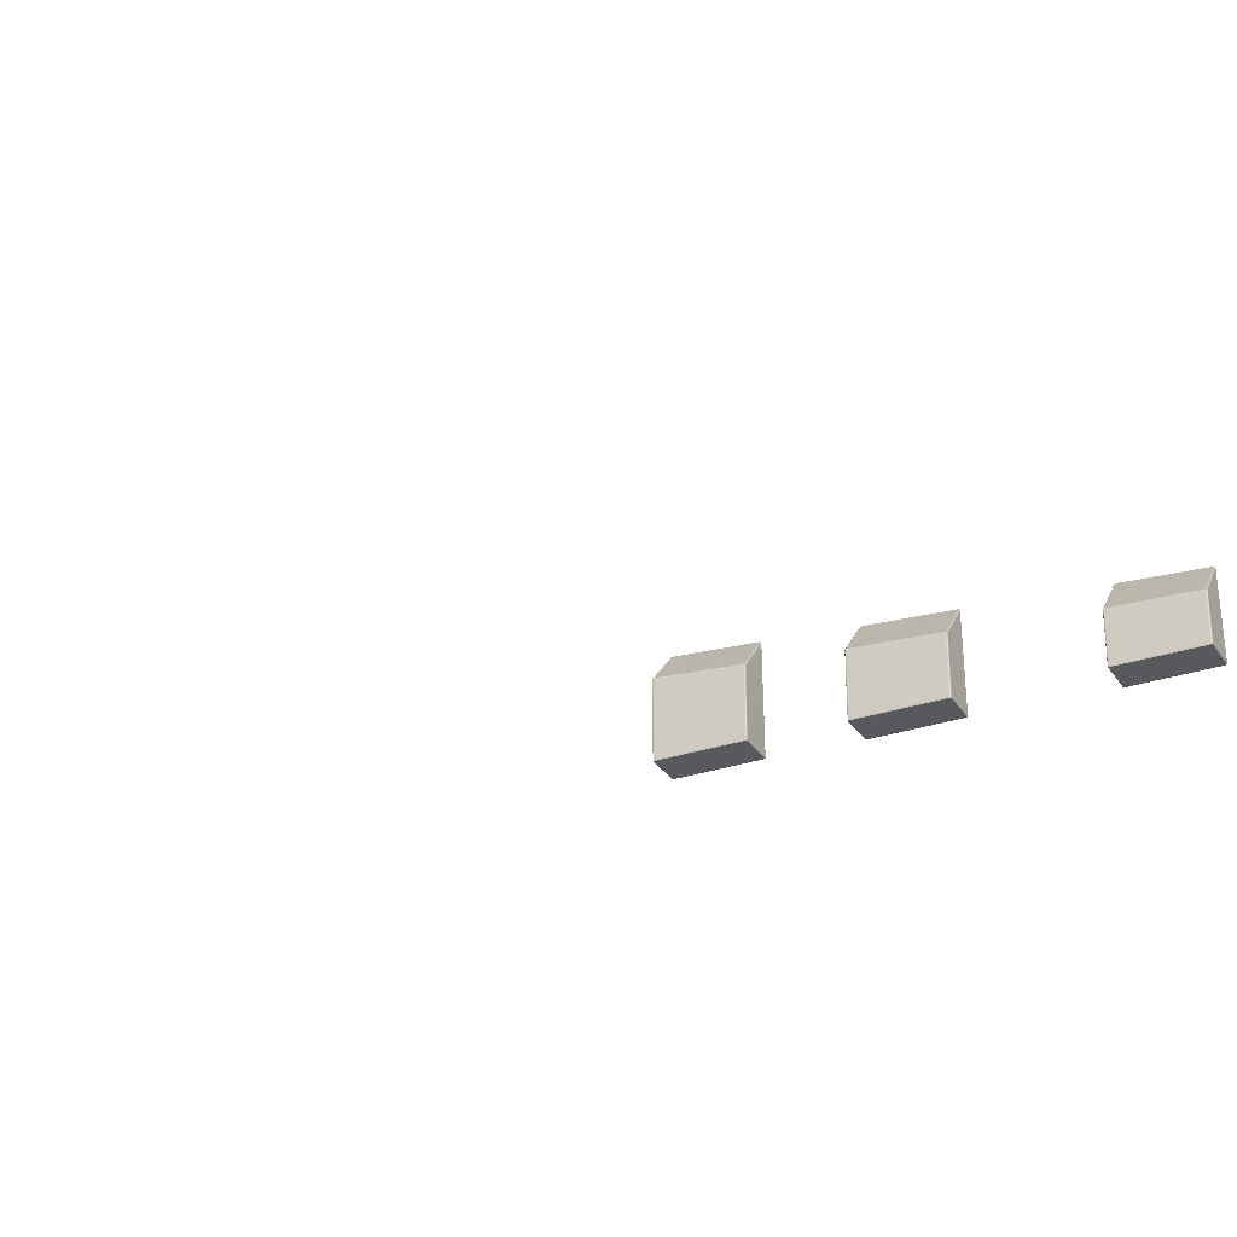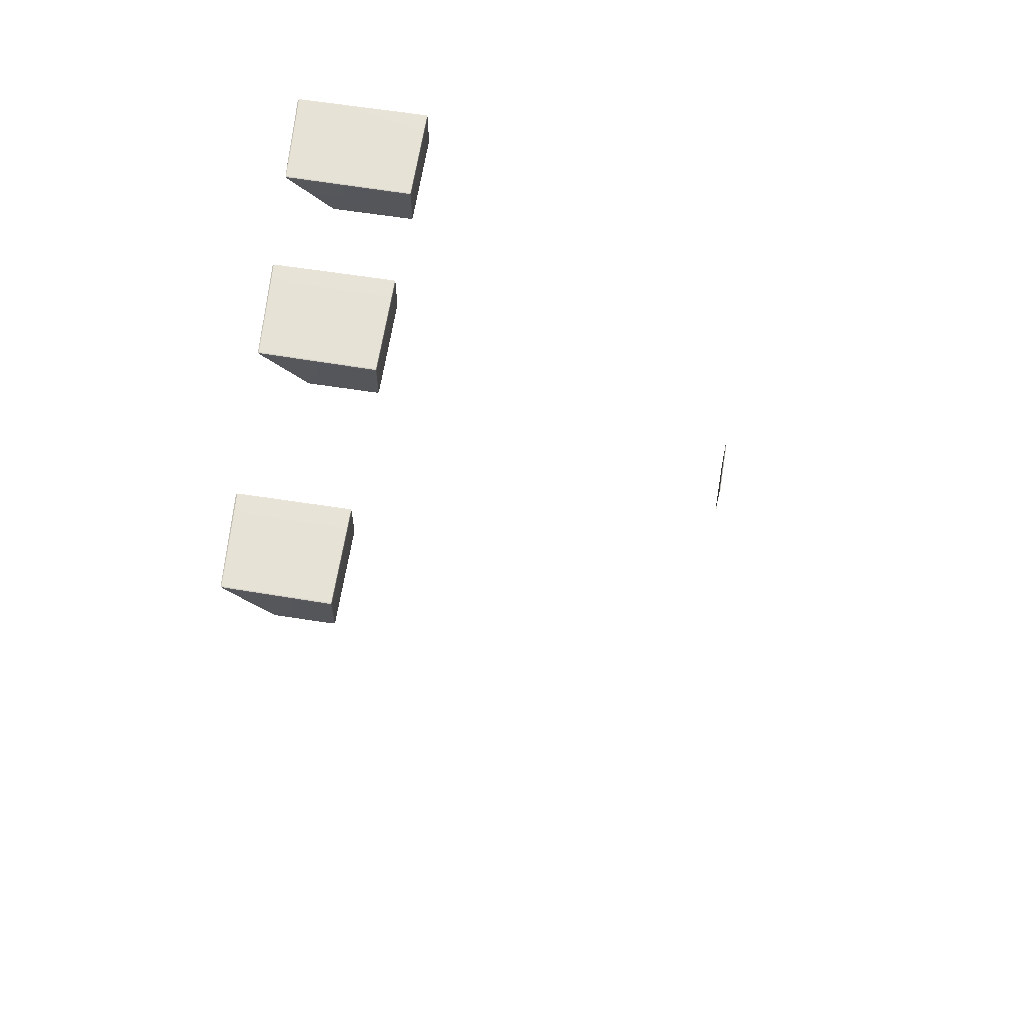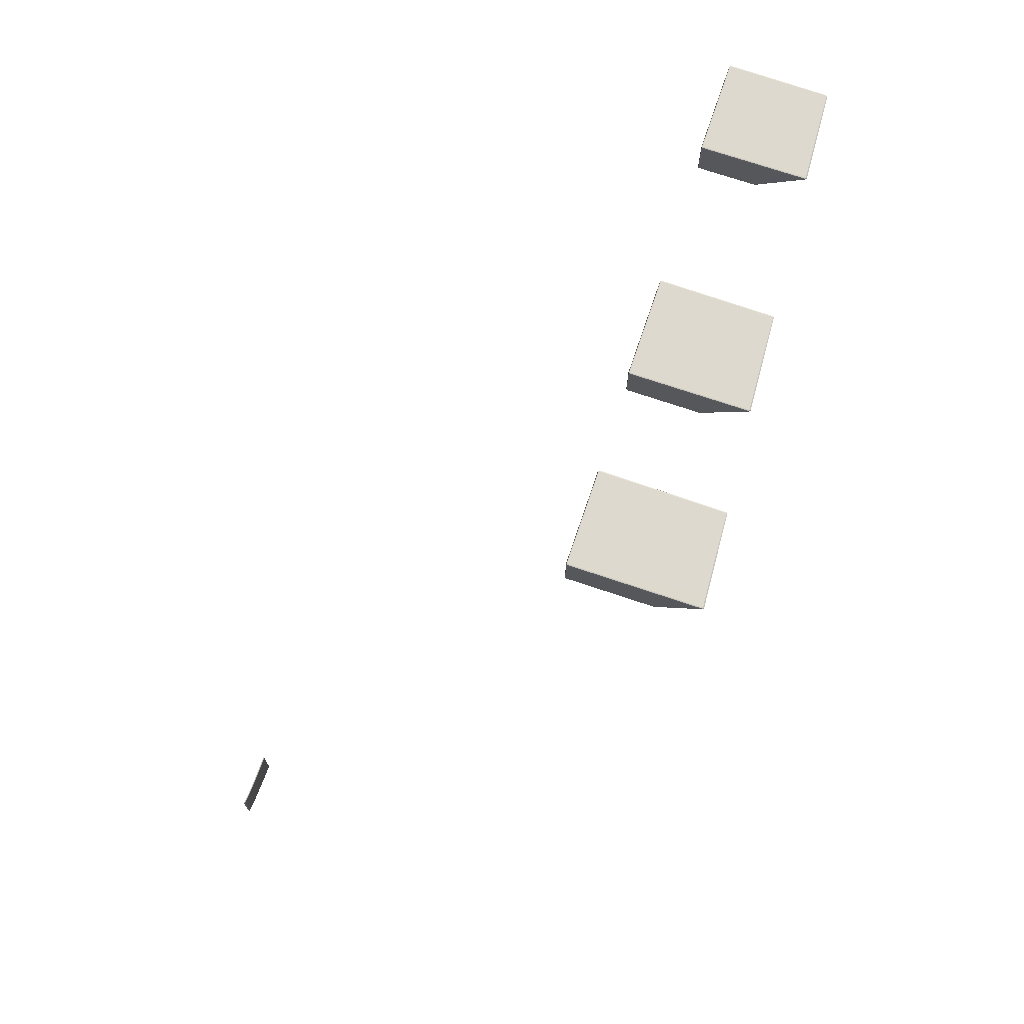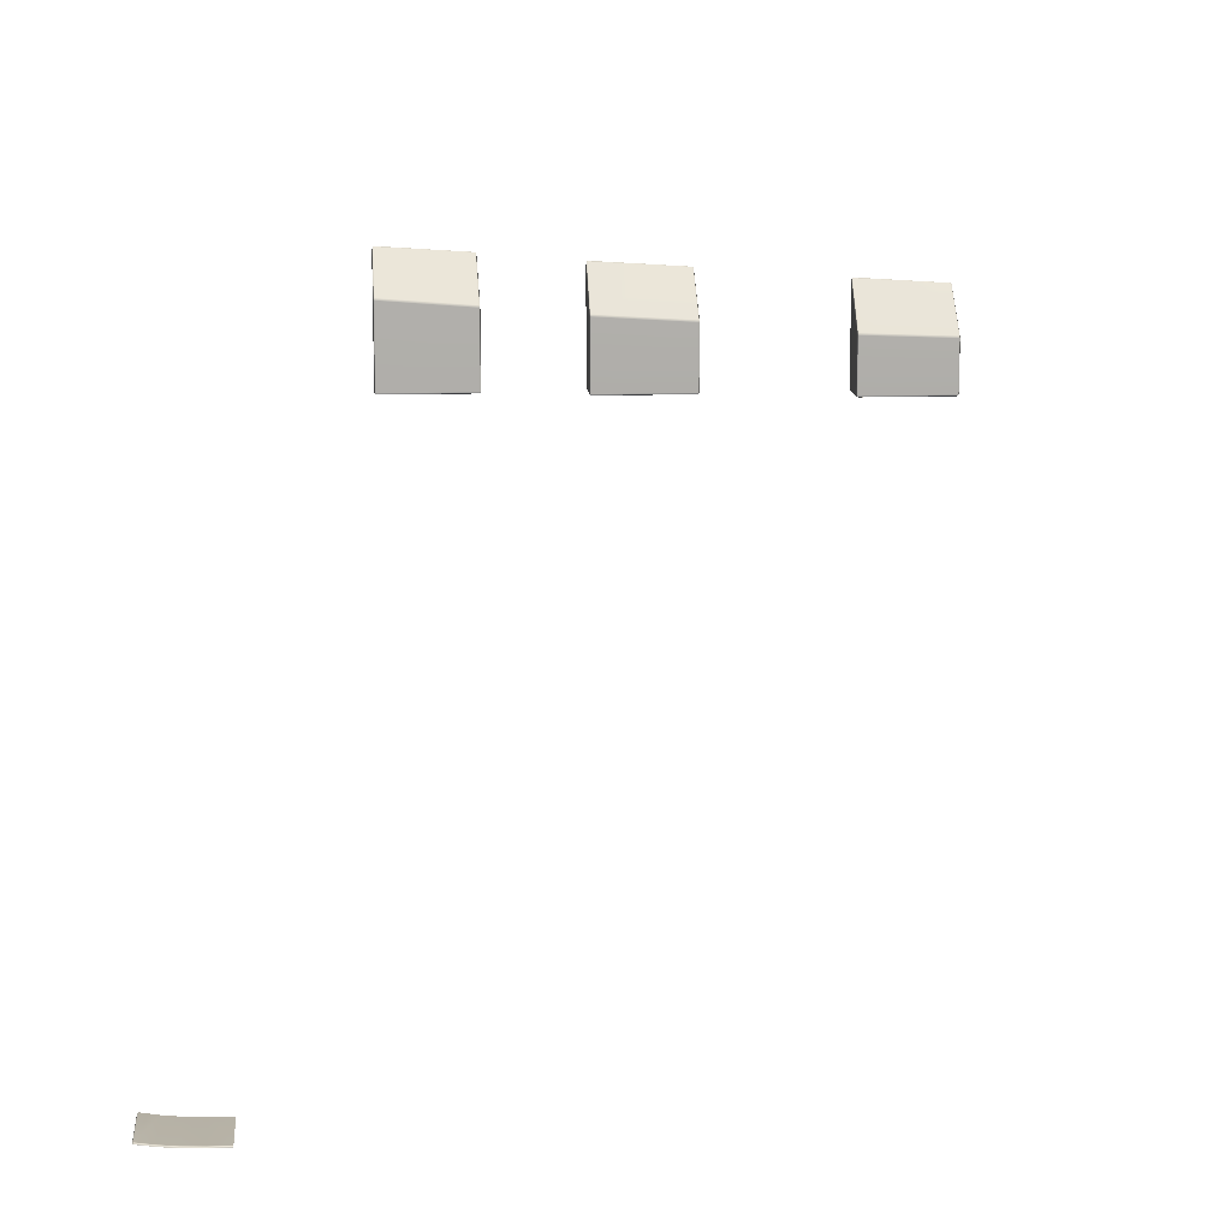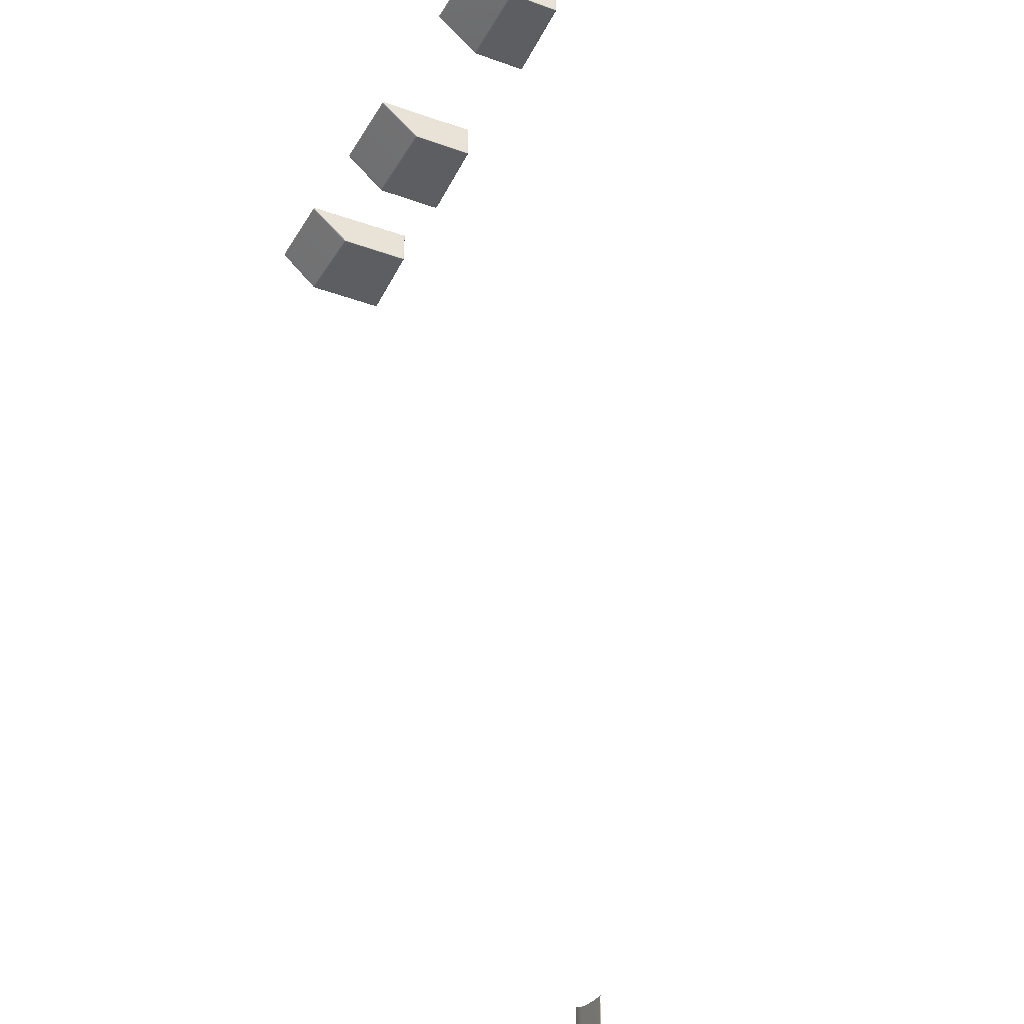
<metadata>
{"format":"obj","ext":"obj","renderer":"f3d","projection":"perspective","resolution":1024,"background":"white","views":[{"elev":-29.4,"azim":-153.5,"up":"+Y"},{"elev":63.0,"azim":-81.1,"up":"+Z"},{"elev":71.7,"azim":108.7,"up":"+Z"},{"elev":12.4,"azim":175.1,"up":"+Y"},{"elev":-38.1,"azim":-114.3,"up":"+Z"}]}
</metadata>
<code>
g Combined Mesh (root: scene) 6
v 17.15 38.55 16.37
v 17.12 38.59 16.42
v 17.12 38.54 16.4
v 17.15 38.62 16.4
v 17.12 38.61 16.47
v 18.38 38.6 16.46
v 18.38 38.53 16.43
v 17.15 38.64 16.46
v 17.12 38.55 20.27
v 19.68 38.58 16.64
v 19.68 38.51 16.62
v 18.38 38.62 16.52
v 17.15 38.59 20.28
v 17.12 38.53 20.32
v 20.79 38.57 16.92
v 20.79 38.5 16.9
v 19.68 38.6 16.71
v 18.38 38.59 20.35
v 17.15 38.56 20.34
v 17.12 38.49 20.34
v 17.15 38.49 20.37
v 18.38 38.49 20.44
v 18.38 38.56 20.42
v 19.68 38.49 20.62
v 19.68 38.56 20.59
v 20.79 38.49 20.91
v 19.68 38.59 20.53
v 20.79 38.56 20.88
v 21.89 38.49 21.37
v 20.79 38.59 20.82
v 21.89 38.56 21.34
v 21.96 38.49 21.34
v 21.94 38.55 21.33
v 21.95 38.56 21.28
v 21.96 38.49 21.34
v 21.98 38.49 21.28
v 20.79 38.59 16.99
v 21.89 38.59 21.28
v 21.89 38.59 17.4
v 21.95 38.56 17.4
v 21.98 38.49 17.4
v 21.95 38.49 17.33
v 21.94 38.55 17.34
v 21.88 38.56 17.33
v 21.95 38.49 17.33
v 21.88 38.49 17.31
v 2.359 73.78 86.49
v 9.111 74.24 86.49
v 9.117 74.27 86.6
v 2.362 73.8 86.6
v 2.267 73.71 86.49
v 2.286 73.76 86.58
v 2.28 70.6 83.56
v 2.18 70.56 83.59
v 9.099 71.14 83.56
v 9.111 74.24 86.49
v 2.28 70.52 83.51
v 2.197 70.5 83.53
v 2.18 70.42 83.53
v 9.203 71.12 83.59
v 9.205 74.18 86.49
v 9.117 74.27 86.6
v 9.19 74.23 86.58
v 9.101 71.06 83.51
v 9.186 71.05 83.53
v 9.205 70.97 83.53
v 2.281 70.42 83.49
v 9.104 70.96 83.49
v 9.204 64.79 83.53
v 2.279 64.79 83.49
v 2.181 64.79 83.53
v 9.106 64.79 83.49
v 2.279 64.69 83.53
v 2.199 64.71 83.55
v 9.106 64.69 83.53
v 9.186 64.71 83.55
v 2.362 73.8 86.6
v 9.117 74.27 86.6
v 9.122 74.18 86.66
v 2.363 73.71 86.66
v 2.27 73.66 86.61
v 2.286 73.76 86.58
v 2.182 64.79 86.62
v 2.28 64.79 86.66
v 9.122 74.18 86.66
v 2.279 64.69 86.62
v 2.2 64.71 86.6
v 9.106 64.69 86.62
v 9.106 64.79 86.66
v 9.204 64.79 86.62
v 9.186 64.71 86.6
v 9.208 74.14 86.61
v 9.117 74.27 86.6
v 9.19 74.23 86.58
v 2.182 64.79 86.62
v 2.2 64.71 86.6
v 2.181 64.69 86.52
v 2.142 64.79 86.52
v 2.27 73.66 86.61
v 2.14 64.79 83.63
v 2.181 64.69 83.63
v 2.229 73.55 86.5
v 2.181 64.79 83.53
v 2.199 64.71 83.55
v 2.142 70.46 83.62
v 2.18 70.42 83.53
v 2.18 70.56 83.59
v 2.197 70.5 83.53
v 2.267 73.71 86.49
v 2.286 73.76 86.58
v 2.181 64.69 86.52
v 2.2 64.71 86.6
v 2.279 64.69 86.62
v 2.279 64.65 86.52
v 2.181 64.69 83.63
v 9.106 64.65 86.52
v 9.106 64.69 86.62
v 2.279 64.65 83.63
v 9.204 64.69 86.52
v 9.186 64.71 86.6
v 9.106 64.65 83.63
v 9.204 64.69 83.63
v 9.106 64.69 83.53
v 9.186 64.71 83.55
v 2.279 64.69 83.53
v 2.199 64.71 83.55
v 9.204 64.69 86.52
v 9.186 64.71 86.6
v 9.204 64.79 86.62
v 9.245 64.79 86.52
v 9.204 64.69 83.63
v 9.245 74.03 86.5
v 9.208 74.14 86.61
v 9.205 74.18 86.49
v 9.19 74.23 86.58
v 9.245 71.02 83.62
v 9.203 71.12 83.59
v 9.245 64.79 83.63
v 9.205 70.97 83.53
v 9.186 71.05 83.53
v 9.204 64.79 83.53
v 9.186 64.71 83.55
v -12.32 72.67 86.49
v -5.265 73.13 86.49
v -5.259 73.16 86.6
v -12.32 72.7 86.6
v -12.41 72.61 86.5
v -12.4 72.65 86.58
v -12.41 69.47 83.56
v -12.51 69.43 83.59
v -5.277 69.92 83.56
v -5.265 73.13 86.49
v -12.41 69.38 83.51
v -12.49 69.37 83.53
v -12.51 69.29 83.53
v -5.173 69.89 83.59
v -5.171 73.07 86.49
v -5.259 73.16 86.6
v -5.186 73.12 86.58
v -5.275 69.83 83.51
v -5.19 69.83 83.53
v -5.171 69.75 83.53
v -12.41 69.29 83.49
v -5.272 69.73 83.49
v -5.172 64.56 83.53
v -12.41 64.56 83.49
v -12.51 64.56 83.53
v -5.27 64.56 83.49
v -12.41 64.46 83.53
v -12.49 64.48 83.55
v -5.27 64.46 83.53
v -5.19 64.48 83.55
v -12.32 72.7 86.6
v -5.259 73.16 86.6
v -5.254 73.08 86.66
v -12.32 72.61 86.66
v -12.41 72.56 86.61
v -12.4 72.65 86.58
v -12.5 64.56 86.62
v -12.41 64.56 86.66
v -5.254 73.08 86.66
v -12.41 64.46 86.62
v -12.49 64.48 86.6
v -5.27 64.46 86.62
v -5.27 64.56 86.66
v -5.168 73.03 86.61
v -5.172 64.56 86.62
v -5.19 64.48 86.6
v -12.5 64.56 86.62
v -12.49 64.48 86.6
v -12.5 64.46 86.52
v -12.54 64.56 86.52
v -12.41 72.56 86.61
v -12.55 64.56 83.63
v -12.51 64.46 83.63
v -12.45 72.45 86.5
v -12.51 64.56 83.53
v -12.49 64.48 83.55
v -12.54 69.33 83.62
v -12.51 69.29 83.53
v -12.51 69.43 83.59
v -12.49 69.37 83.53
v -12.41 72.61 86.5
v -12.4 72.65 86.58
v -12.5 64.46 86.52
v -12.49 64.48 86.6
v -12.41 64.46 86.62
v -12.41 64.42 86.52
v -12.51 64.46 83.63
v -5.27 64.42 86.52
v -5.27 64.46 86.62
v -12.41 64.42 83.63
v -5.172 64.46 86.52
v -5.19 64.48 86.6
v -5.27 64.42 83.63
v -5.172 64.46 83.63
v -5.27 64.46 83.53
v -5.19 64.48 83.55
v -12.41 64.46 83.53
v -12.49 64.48 83.55
v -5.172 64.46 86.52
v -5.19 64.48 86.6
v -5.172 64.56 86.62
v -5.132 64.56 86.52
v -5.172 64.46 83.63
v -5.132 72.92 86.5
v -5.168 73.03 86.61
v -5.171 73.07 86.49
v -5.186 73.12 86.58
v -5.132 69.8 83.62
v -5.173 69.89 83.59
v -5.132 64.56 83.63
v -5.171 69.75 83.53
v -5.19 69.83 83.53
v -5.172 64.56 83.53
v -5.19 64.48 83.55
v -5.259 73.16 86.6
v -5.186 73.12 86.58
v -5.168 73.03 86.61
v -5.254 73.08 86.66
v -30.02 71.4 86.49
v -23.34 71.83 86.49
v -23.33 71.86 86.6
v -30.02 71.43 86.6
v -30.11 71.34 86.5
v -30.09 71.38 86.58
v -30.1 68.21 83.56
v -30.2 68.17 83.59
v -23.35 68.48 83.56
v -23.34 71.83 86.49
v -30.1 68.12 83.51
v -30.18 68.11 83.53
v -30.2 68.03 83.53
v -23.25 68.44 83.59
v -23.25 71.77 86.49
v -23.33 71.86 86.6
v -23.26 71.82 86.58
v -23.35 68.39 83.51
v -23.27 68.38 83.53
v -23.25 68.3 83.53
v -30.1 68.02 83.49
v -23.35 68.29 83.49
v -23.25 64.21 83.53
v -30.1 64.21 83.49
v -30.2 64.21 83.53
v -23.35 64.21 83.49
v -30.1 64.12 83.53
v -30.18 64.13 83.55
v -23.35 64.12 83.53
v -23.27 64.13 83.55
v -30.02 71.43 86.6
v -23.33 71.86 86.6
v -23.33 71.78 86.66
v -30.02 71.34 86.66
v -30.11 71.29 86.61
v -30.09 71.38 86.58
v -30.2 64.21 86.62
v -30.1 64.21 86.66
v -23.33 71.78 86.66
v -30.1 64.12 86.62
v -30.18 64.13 86.6
v -23.35 64.12 86.62
v -23.35 64.21 86.66
v -23.24 71.74 86.61
v -23.25 64.21 86.62
v -23.27 64.13 86.6
v -30.2 64.21 86.62
v -30.18 64.13 86.6
v -30.2 64.12 86.52
v -30.24 64.21 86.52
v -30.11 71.29 86.61
v -30.24 64.21 83.62
v -30.2 64.12 83.62
v -30.15 71.18 86.5
v -30.2 64.21 83.53
v -30.18 64.13 83.55
v -30.24 68.07 83.62
v -30.2 68.03 83.53
v -30.2 68.17 83.59
v -30.18 68.11 83.53
v -30.11 71.34 86.5
v -30.09 71.38 86.58
v -30.2 64.12 86.52
v -30.18 64.13 86.6
v -30.1 64.12 86.62
v -30.1 64.08 86.52
v -30.2 64.12 83.62
v -23.35 64.08 86.52
v -23.35 64.12 86.62
v -30.1 64.08 83.62
v -23.25 64.12 86.52
v -23.27 64.13 86.6
v -23.35 64.08 83.62
v -23.25 64.12 83.62
v -23.35 64.12 83.53
v -23.27 64.13 83.55
v -30.1 64.12 83.53
v -30.18 64.13 83.55
v -23.25 64.12 86.52
v -23.27 64.13 86.6
v -23.25 64.21 86.62
v -23.21 64.21 86.52
v -23.25 64.12 83.62
v -23.21 71.61 86.5
v -23.24 71.74 86.61
v -23.25 71.77 86.49
v -23.26 71.82 86.58
v -23.21 68.35 83.62
v -23.25 68.44 83.59
v -23.21 64.21 83.62
v -23.25 68.3 83.53
v -23.27 68.38 83.53
v -23.25 64.21 83.53
v -23.27 64.13 83.55
v -23.33 71.86 86.6
v -23.26 71.82 86.58
v -23.24 71.74 86.61
v -23.33 71.78 86.66
g Combined Mesh (root: scene) 6_0
f 3 2 1
f 2 4 1
f 2 5 4
f 4 6 1
f 6 7 1
f 5 8 4
f 8 5 9
f 6 10 7
f 10 11 7
f 6 4 12
f 4 8 12
f 13 8 9
f 9 14 13
f 10 15 11
f 15 16 11
f 10 6 17
f 6 12 17
f 12 8 18
f 8 13 18
f 14 19 13
f 14 20 19
f 20 21 19
f 19 21 22
f 19 23 13
f 23 19 22
f 23 18 13
f 23 22 24
f 25 23 24
f 23 25 18
f 25 24 26
f 12 18 27
f 25 27 18
f 17 12 27
f 28 25 26
f 25 28 27
f 28 26 29
f 17 27 30
f 28 30 27
f 31 28 29
f 28 31 30
f 31 29 32
f 33 31 32
f 33 34 31
f 33 35 34
f 35 36 34
f 37 17 30
f 10 17 37
f 15 10 37
f 31 38 30
f 34 38 31
f 37 30 39
f 30 38 39
f 15 37 39
f 39 38 34
f 40 34 36
f 40 39 34
f 41 40 36
f 41 42 40
f 42 43 40
f 44 15 39
f 39 40 44
f 40 43 44
f 15 44 16
f 44 43 45
f 44 46 16
f 46 44 45
g Combined Mesh (root: scene) 6_1
f 49 48 47
f 50 49 47
f 47 51 50
f 51 52 50
f 47 53 51
f 53 54 51
f 55 53 47
f 56 55 47
f 53 57 54
f 53 55 57
f 57 58 54
f 59 58 57
f 60 55 56
f 61 60 56
f 56 62 61
f 62 63 61
f 55 60 64
f 55 64 57
f 60 65 64
f 64 65 66
f 67 59 57
f 57 64 67
f 68 64 66
f 64 68 67
f 66 69 68
f 67 70 59
f 70 71 59
f 68 72 67
f 69 72 68
f 72 70 67
f 70 73 71
f 70 72 73
f 73 74 71
f 72 75 73
f 72 69 75
f 69 76 75
f 79 78 77
f 80 79 77
f 80 77 81
f 77 82 81
f 80 81 83
f 84 80 83
f 85 80 84
f 84 83 86
f 83 87 86
f 86 88 84
f 89 85 84
f 88 89 84
f 89 88 90
f 88 91 90
f 90 92 89
f 92 85 89
f 85 92 93
f 92 94 93
f 97 96 95
f 98 97 95
f 95 99 98
f 98 100 97
f 100 101 97
f 99 102 98
f 98 102 100
f 100 103 101
f 103 104 101
f 103 100 105
f 102 105 100
f 106 103 105
f 105 107 106
f 107 105 102
f 107 108 106
f 109 107 102
f 102 99 109
f 99 110 109
f 113 112 111
f 114 113 111
f 111 115 114
f 114 116 113
f 116 117 113
f 115 118 114
f 116 114 118
f 116 119 117
f 119 120 117
f 116 121 119
f 121 116 118
f 121 122 119
f 121 123 122
f 123 121 118
f 123 124 122
f 125 123 118
f 118 115 125
f 115 126 125
f 129 128 127
f 130 129 127
f 127 131 130
f 130 132 129
f 132 133 129
f 132 134 133
f 134 135 133
f 132 136 134
f 136 132 130
f 136 137 134
f 131 138 130
f 138 136 130
f 136 139 137
f 136 138 139
f 139 140 137
f 138 141 139
f 138 131 141
f 131 142 141
g Combined Mesh (root: scene) 6_2
f 145 144 143
f 146 145 143
f 143 147 146
f 147 148 146
f 143 149 147
f 149 150 147
f 151 149 143
f 152 151 143
f 149 153 150
f 149 151 153
f 153 154 150
f 155 154 153
f 156 151 152
f 157 156 152
f 152 158 157
f 158 159 157
f 151 156 160
f 151 160 153
f 156 161 160
f 160 161 162
f 163 155 153
f 153 160 163
f 164 160 162
f 160 164 163
f 162 165 164
f 163 166 155
f 166 167 155
f 164 168 163
f 165 168 164
f 168 166 163
f 166 169 167
f 166 168 169
f 169 170 167
f 168 171 169
f 168 165 171
f 165 172 171
f 175 174 173
f 176 175 173
f 176 173 177
f 173 178 177
f 176 177 179
f 180 176 179
f 181 176 180
f 180 179 182
f 179 183 182
f 182 184 180
f 185 181 180
f 184 185 180
f 186 181 185
f 187 186 185
f 185 184 187
f 184 188 187
f 191 190 189
f 192 191 189
f 189 193 192
f 192 194 191
f 194 195 191
f 193 196 192
f 192 196 194
f 194 197 195
f 197 198 195
f 197 194 199
f 196 199 194
f 200 197 199
f 199 201 200
f 201 199 196
f 201 202 200
f 203 201 196
f 196 193 203
f 193 204 203
f 207 206 205
f 208 207 205
f 205 209 208
f 208 210 207
f 210 211 207
f 209 212 208
f 210 208 212
f 210 213 211
f 213 214 211
f 210 215 213
f 215 210 212
f 215 216 213
f 215 217 216
f 217 215 212
f 217 218 216
f 219 217 212
f 212 209 219
f 209 220 219
f 223 222 221
f 224 223 221
f 221 225 224
f 224 226 223
f 226 227 223
f 226 228 227
f 228 229 227
f 226 230 228
f 230 226 224
f 230 231 228
f 225 232 224
f 232 230 224
f 230 233 231
f 230 232 233
f 233 234 231
f 232 235 233
f 232 225 235
f 225 236 235
f 239 238 237
f 240 239 237
g Combined Mesh (root: scene) 6_3
f 243 242 241
f 244 243 241
f 241 245 244
f 245 246 244
f 241 247 245
f 247 248 245
f 249 247 241
f 250 249 241
f 247 251 248
f 247 249 251
f 251 252 248
f 253 252 251
f 254 249 250
f 255 254 250
f 250 256 255
f 256 257 255
f 249 254 258
f 249 258 251
f 254 259 258
f 258 259 260
f 261 253 251
f 251 258 261
f 262 258 260
f 258 262 261
f 260 263 262
f 261 264 253
f 264 265 253
f 262 266 261
f 263 266 262
f 266 264 261
f 264 267 265
f 264 266 267
f 267 268 265
f 266 269 267
f 266 263 269
f 263 270 269
f 273 272 271
f 274 273 271
f 274 271 275
f 271 276 275
f 274 275 277
f 278 274 277
f 279 274 278
f 278 277 280
f 277 281 280
f 280 282 278
f 283 279 278
f 282 283 278
f 284 279 283
f 285 284 283
f 283 282 285
f 282 286 285
f 289 288 287
f 290 289 287
f 287 291 290
f 290 292 289
f 292 293 289
f 291 294 290
f 290 294 292
f 292 295 293
f 295 296 293
f 295 292 297
f 294 297 292
f 298 295 297
f 297 299 298
f 299 297 294
f 299 300 298
f 301 299 294
f 294 291 301
f 291 302 301
f 305 304 303
f 306 305 303
f 303 307 306
f 306 308 305
f 308 309 305
f 307 310 306
f 308 306 310
f 308 311 309
f 311 312 309
f 308 313 311
f 313 308 310
f 313 314 311
f 313 315 314
f 315 313 310
f 315 316 314
f 317 315 310
f 310 307 317
f 307 318 317
f 321 320 319
f 322 321 319
f 319 323 322
f 322 324 321
f 324 325 321
f 324 326 325
f 326 327 325
f 324 328 326
f 328 324 322
f 328 329 326
f 323 330 322
f 330 328 322
f 328 331 329
f 328 330 331
f 331 332 329
f 330 333 331
f 330 323 333
f 323 334 333
f 337 336 335
f 338 337 335

</code>
